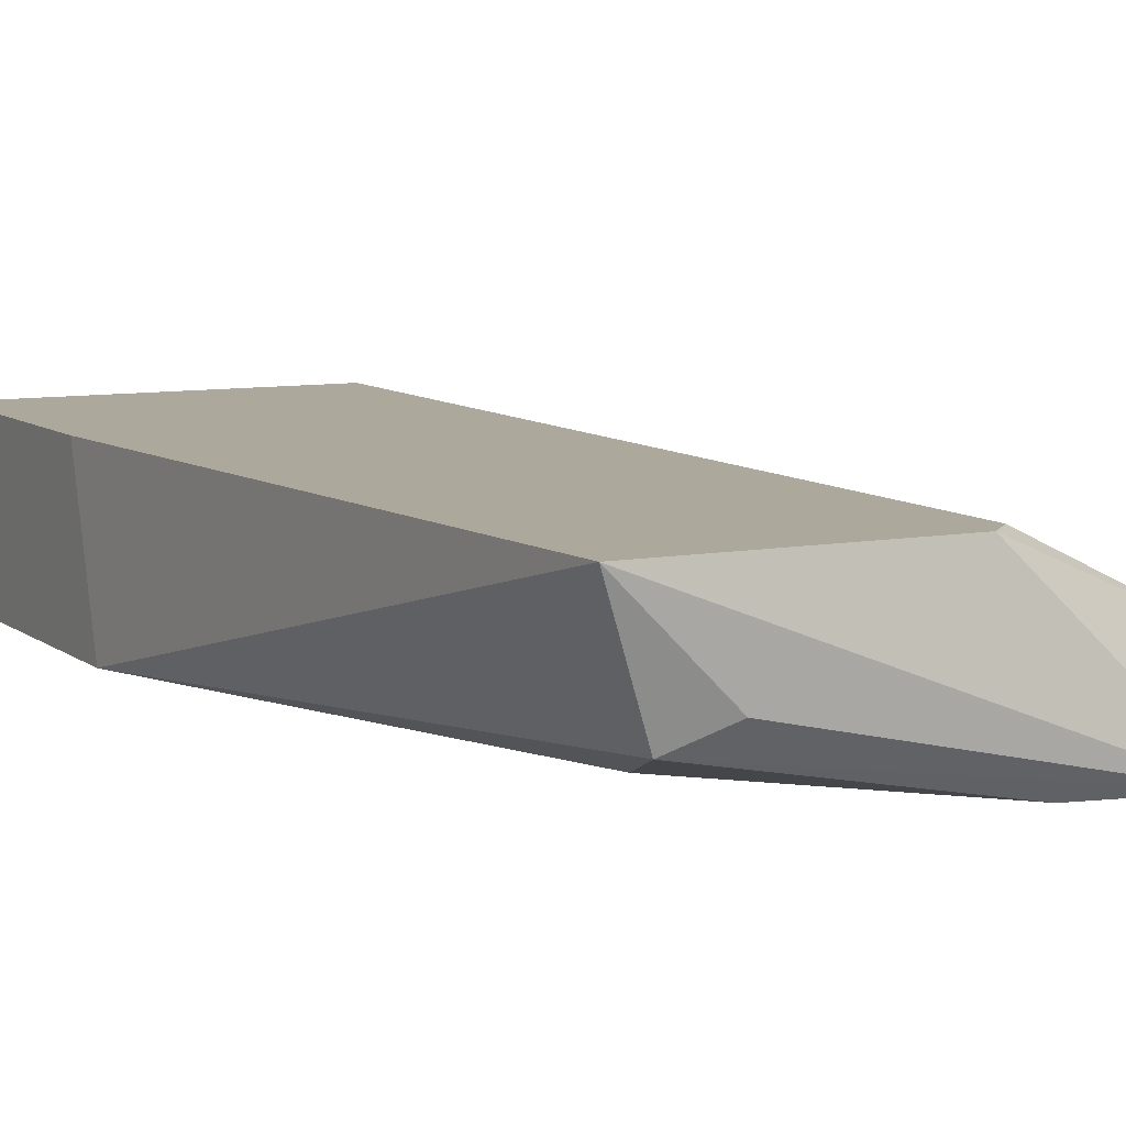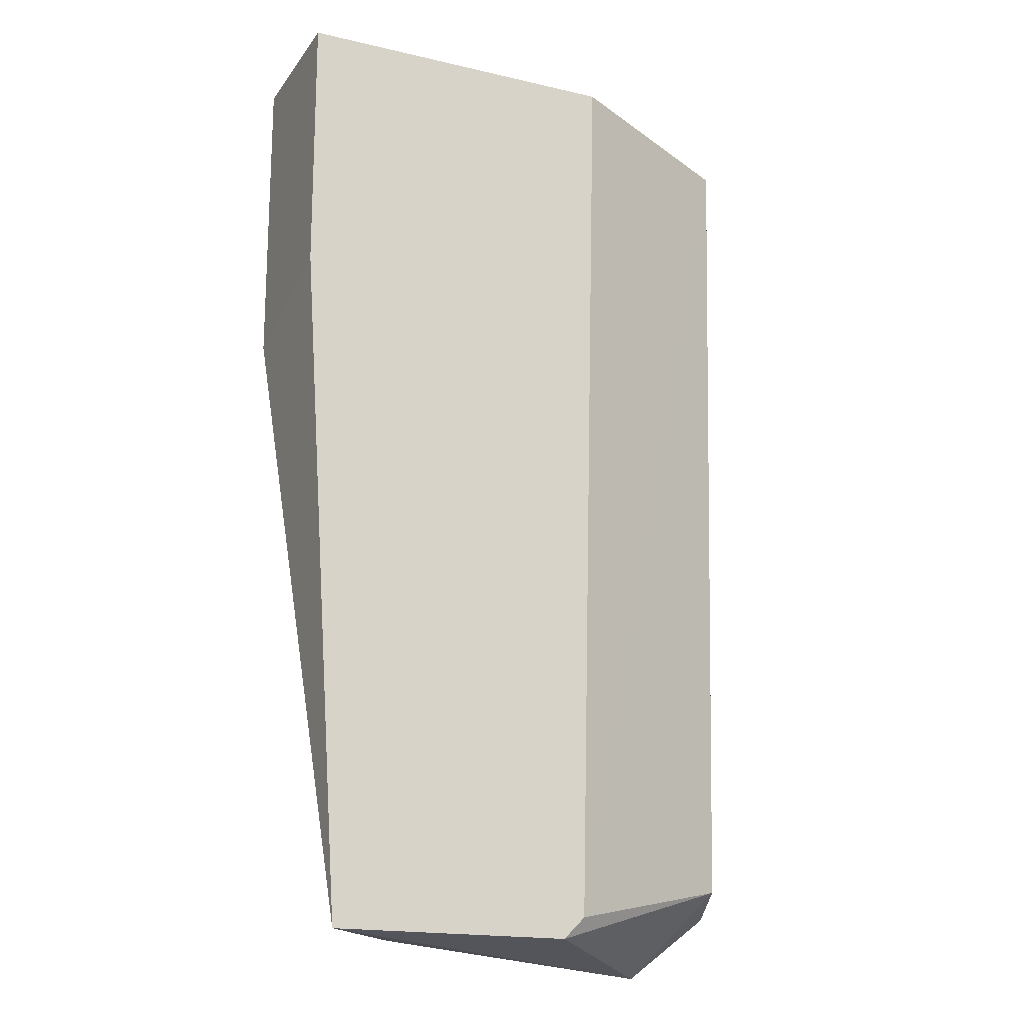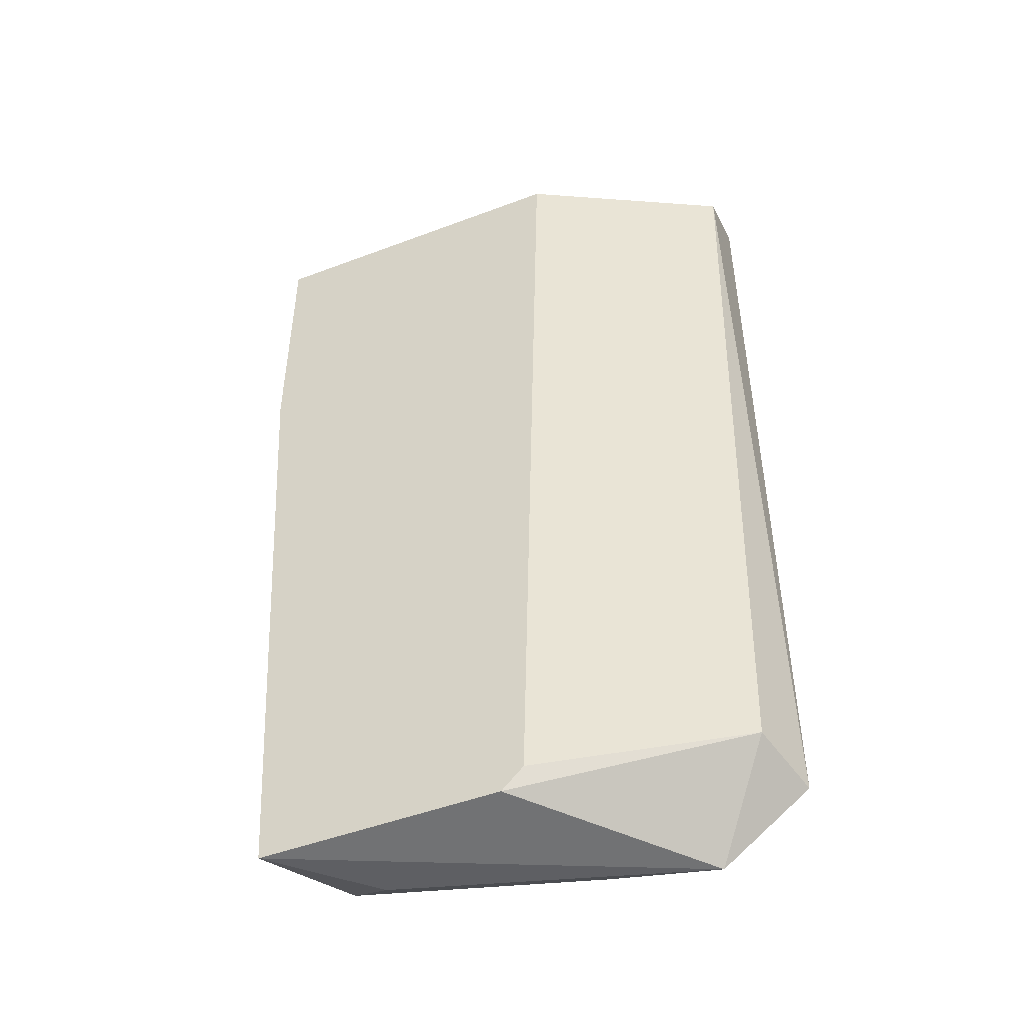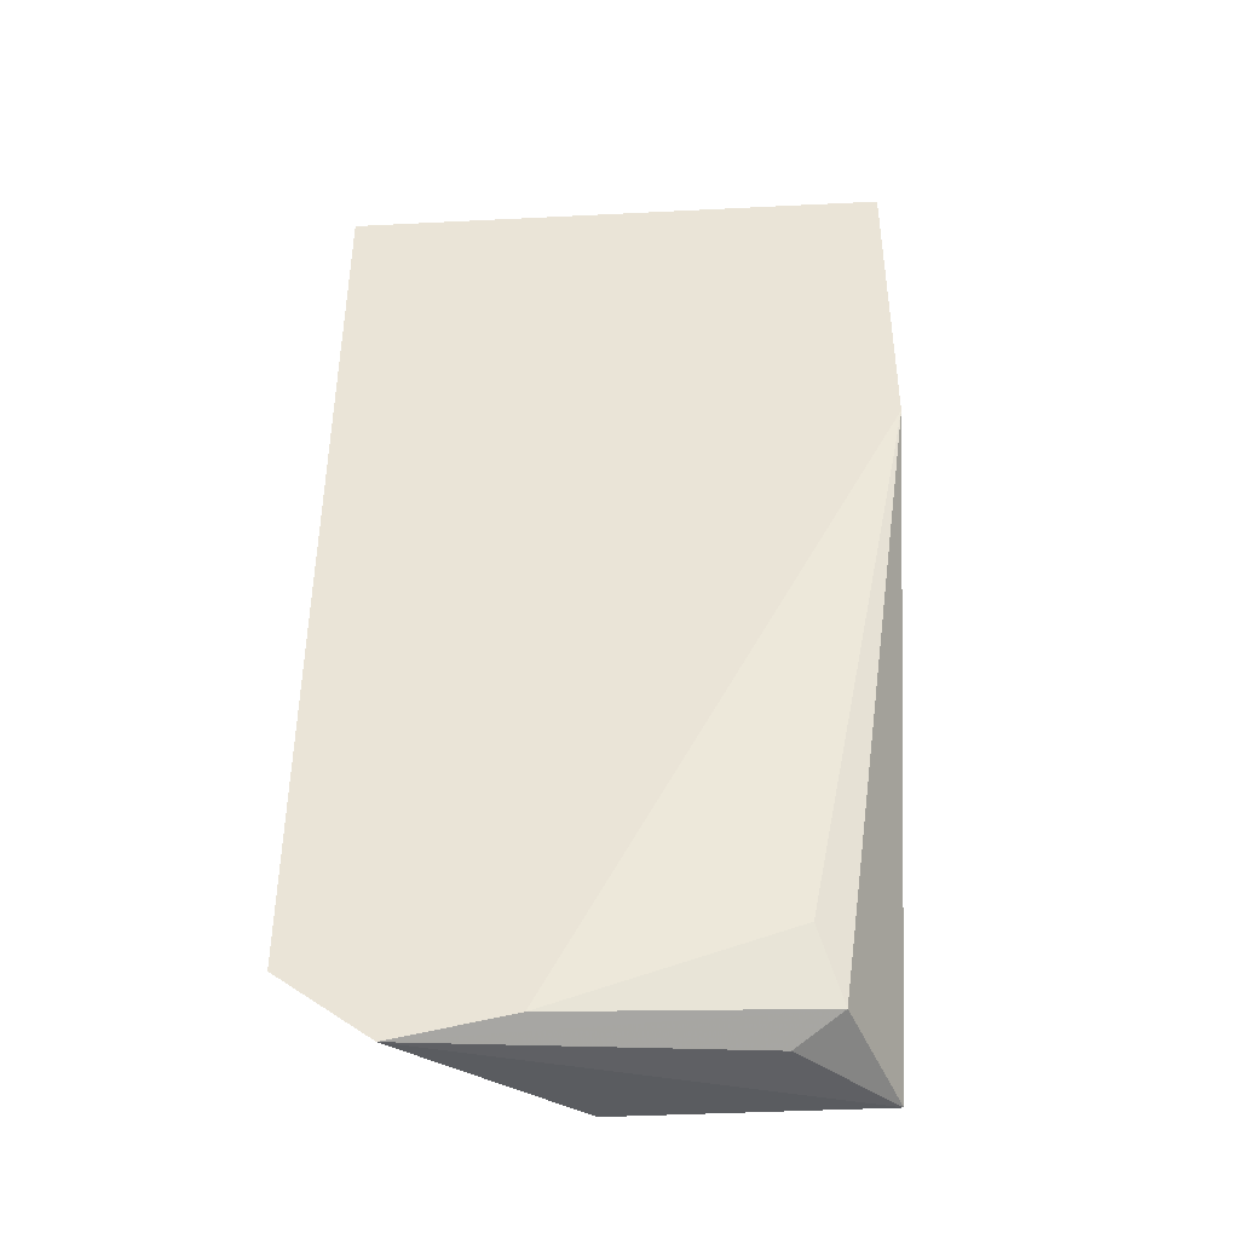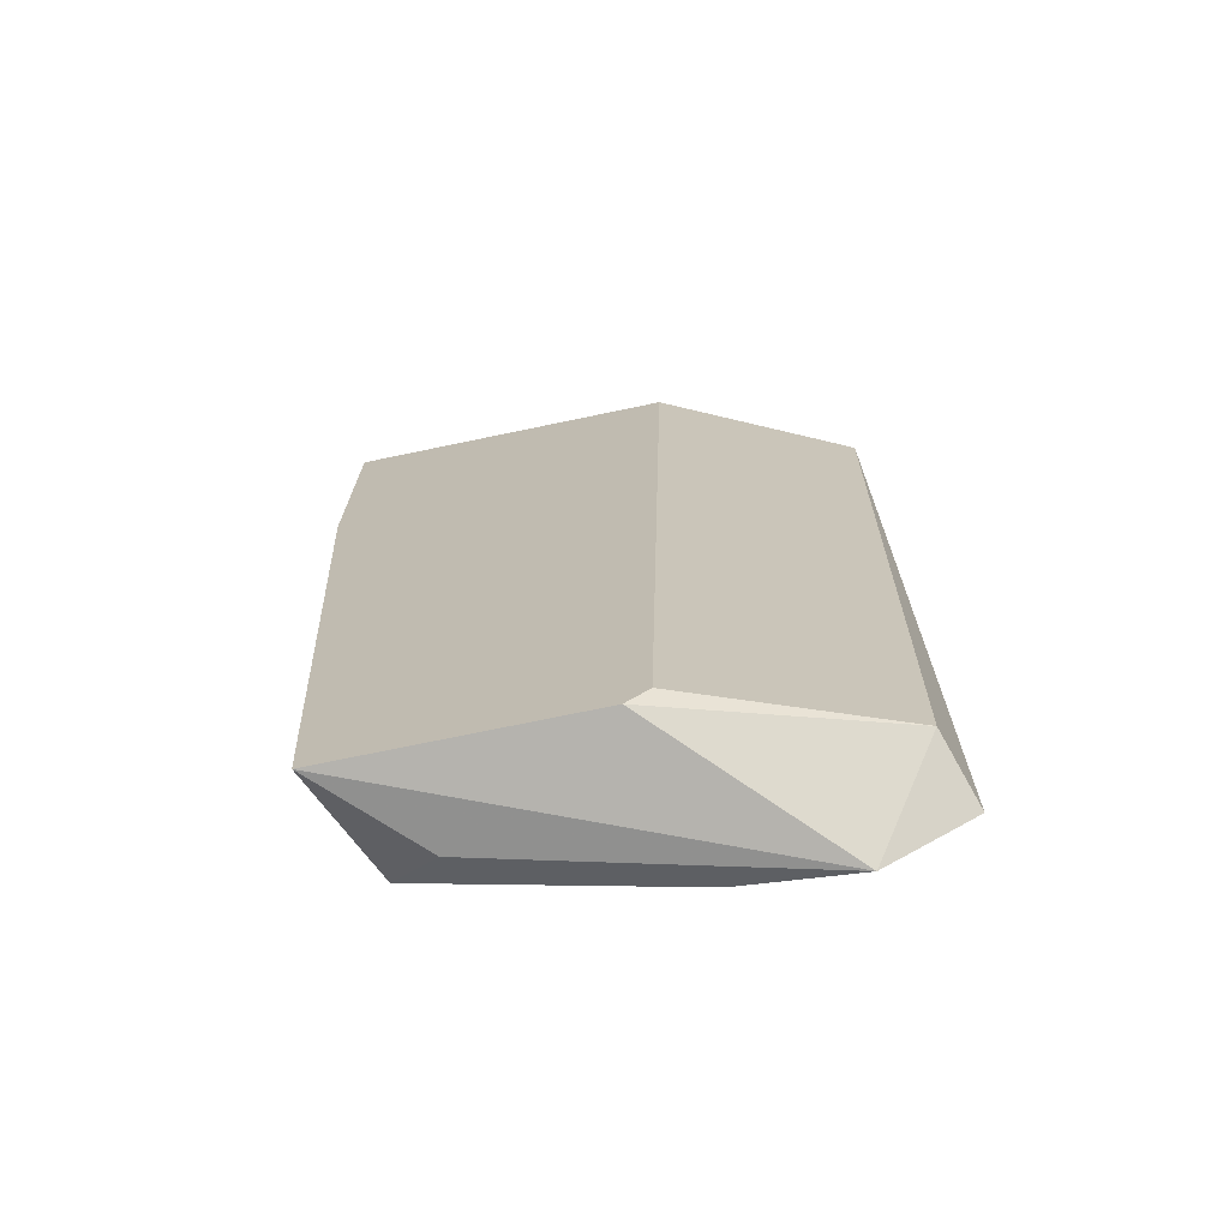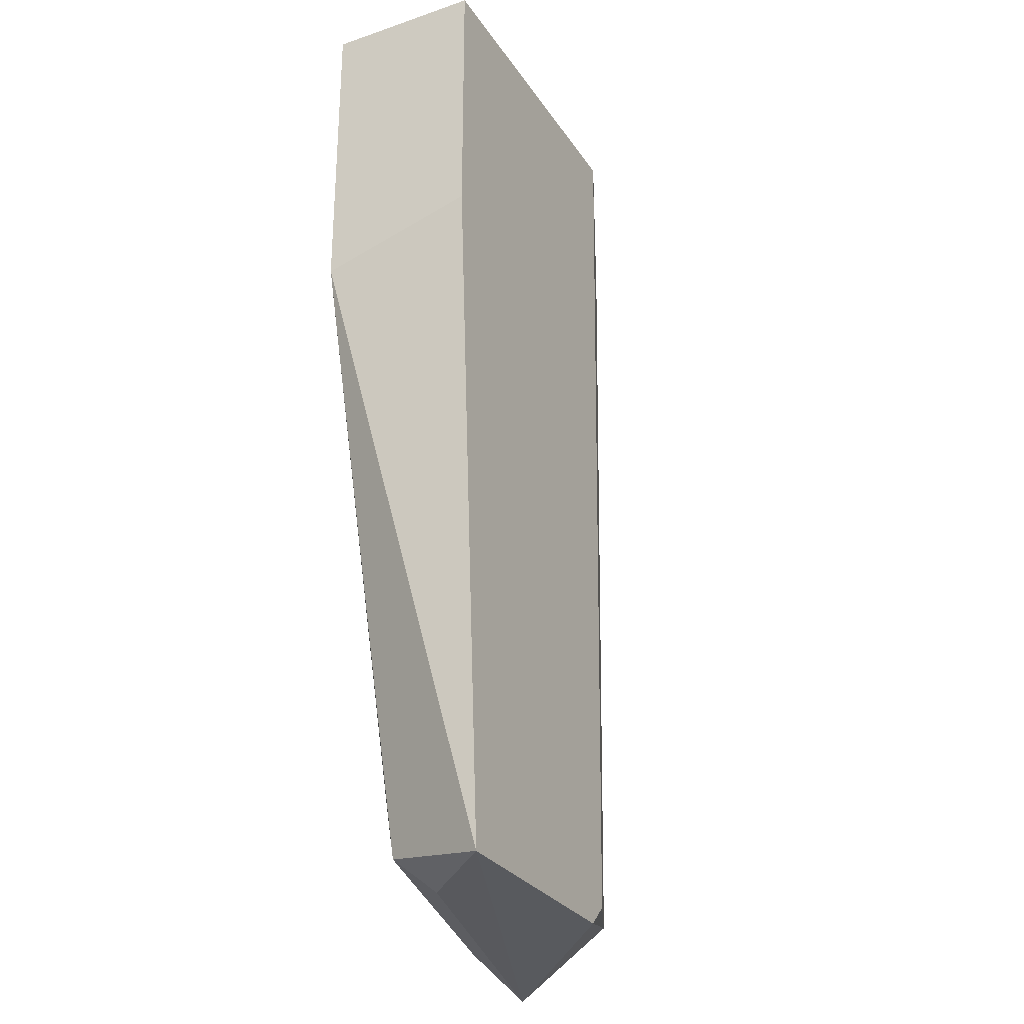
<metadata>
{"format":"obj","ext":"obj","renderer":"f3d","projection":"perspective","resolution":1024,"background":"white","views":[{"elev":8.5,"azim":152.5,"up":"+Y"},{"elev":-17.9,"azim":155.6,"up":"+Z"},{"elev":-48.4,"azim":-157.1,"up":"+Z"},{"elev":-42.3,"azim":3.4,"up":"+Z"},{"elev":-72.4,"azim":-168.2,"up":"+Z"},{"elev":-28.5,"azim":117.0,"up":"+Z"}]}
</metadata>
<code>
v -0.02302 -0.07052 -0.000162
v -0.0204 -0.06877 0.01866
v -0.02696 -0.06877 0.01866
v -0.0204 -0.07183 0.01866
v -0.0309 -0.07183 0.000713
v -0.0309 -0.07183 0.01866
v -0.02609 -0.06877 -0.000162
v -0.02127 -0.06877 -0.000162
v -0.0309 -0.07052 0.01822
v -0.02259 -0.0714 0.001588
v -0.03046 -0.07052 0.00115
v -0.0204 -0.07183 0.01253
v -0.02915 -0.07183 -0.000601
v -0.02215 -0.07096 0.000276
v -0.02652 -0.06877 0.000276
v -0.0204 -0.06877 0.0134
v -0.02696 -0.07183 -0.000162
f 7 11 15
f 12 10 14
f 13 1 14
f 3 7 15
f 9 3 15
f 11 9 15
f 14 10 17
f 2 12 16
f 12 8 16
f 10 12 17
f 12 13 17
f 8 12 14
f 8 2 16
f 1 8 14
f 12 5 13
f 2 3 4
f 13 14 17
f 5 11 13
f 4 3 6
f 5 4 6
f 3 2 7
f 6 3 9
f 7 2 8
f 5 9 11
f 2 4 12
f 4 5 12
f 8 1 13
f 7 8 13
f 11 7 13
f 5 6 9

</code>
